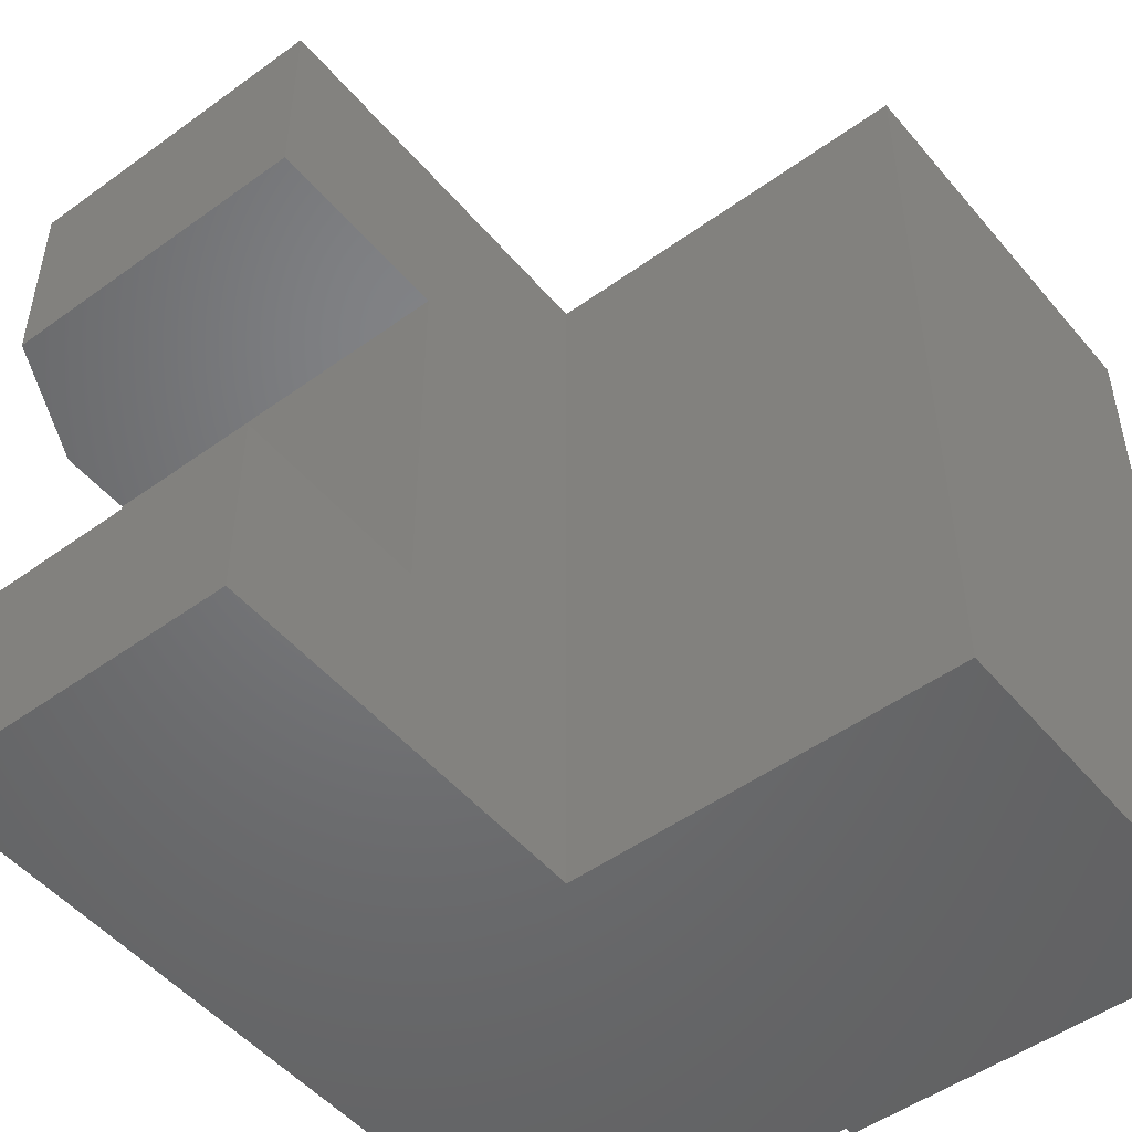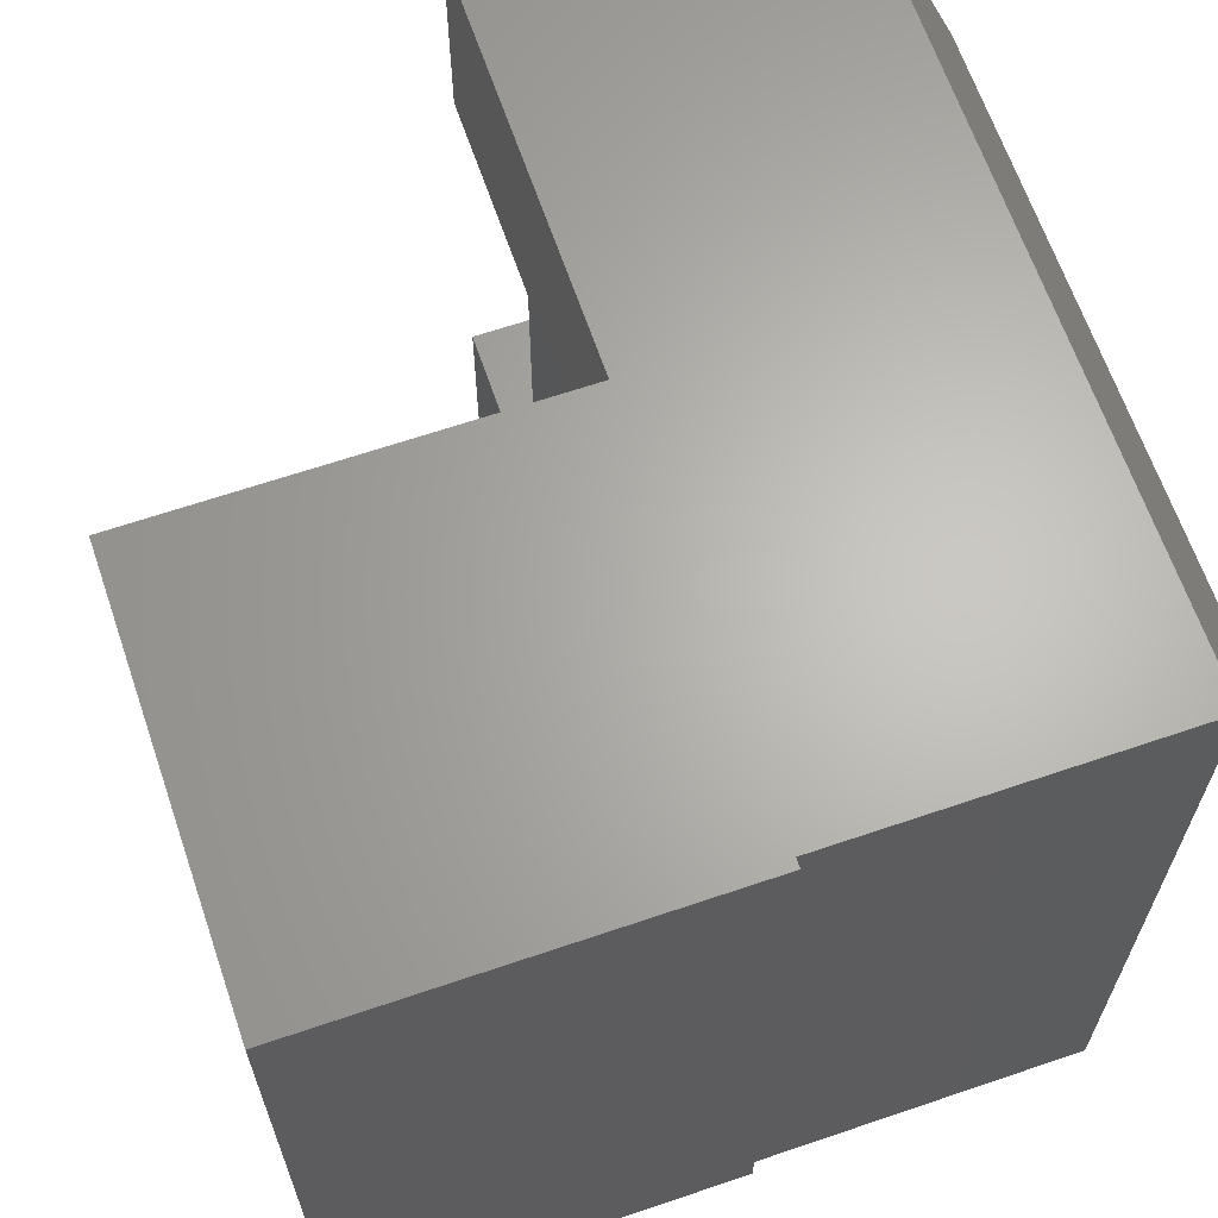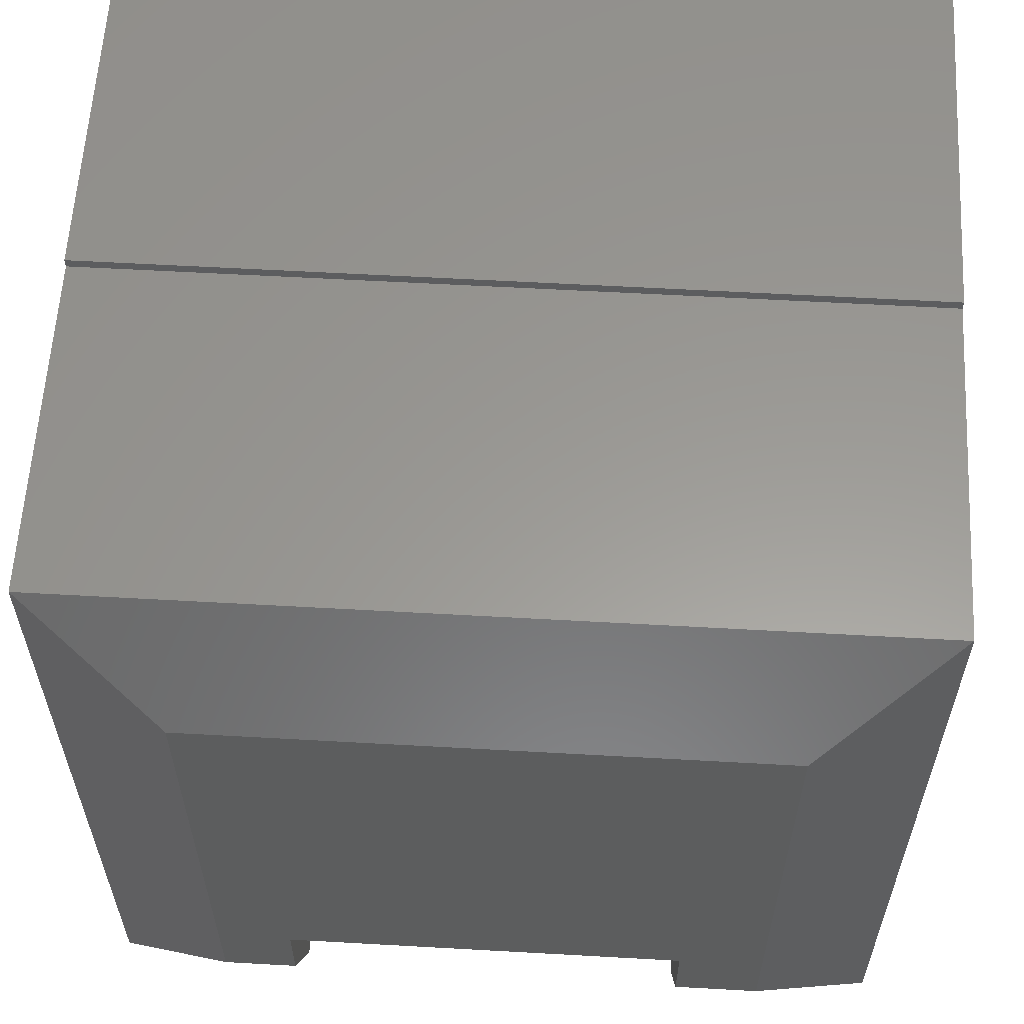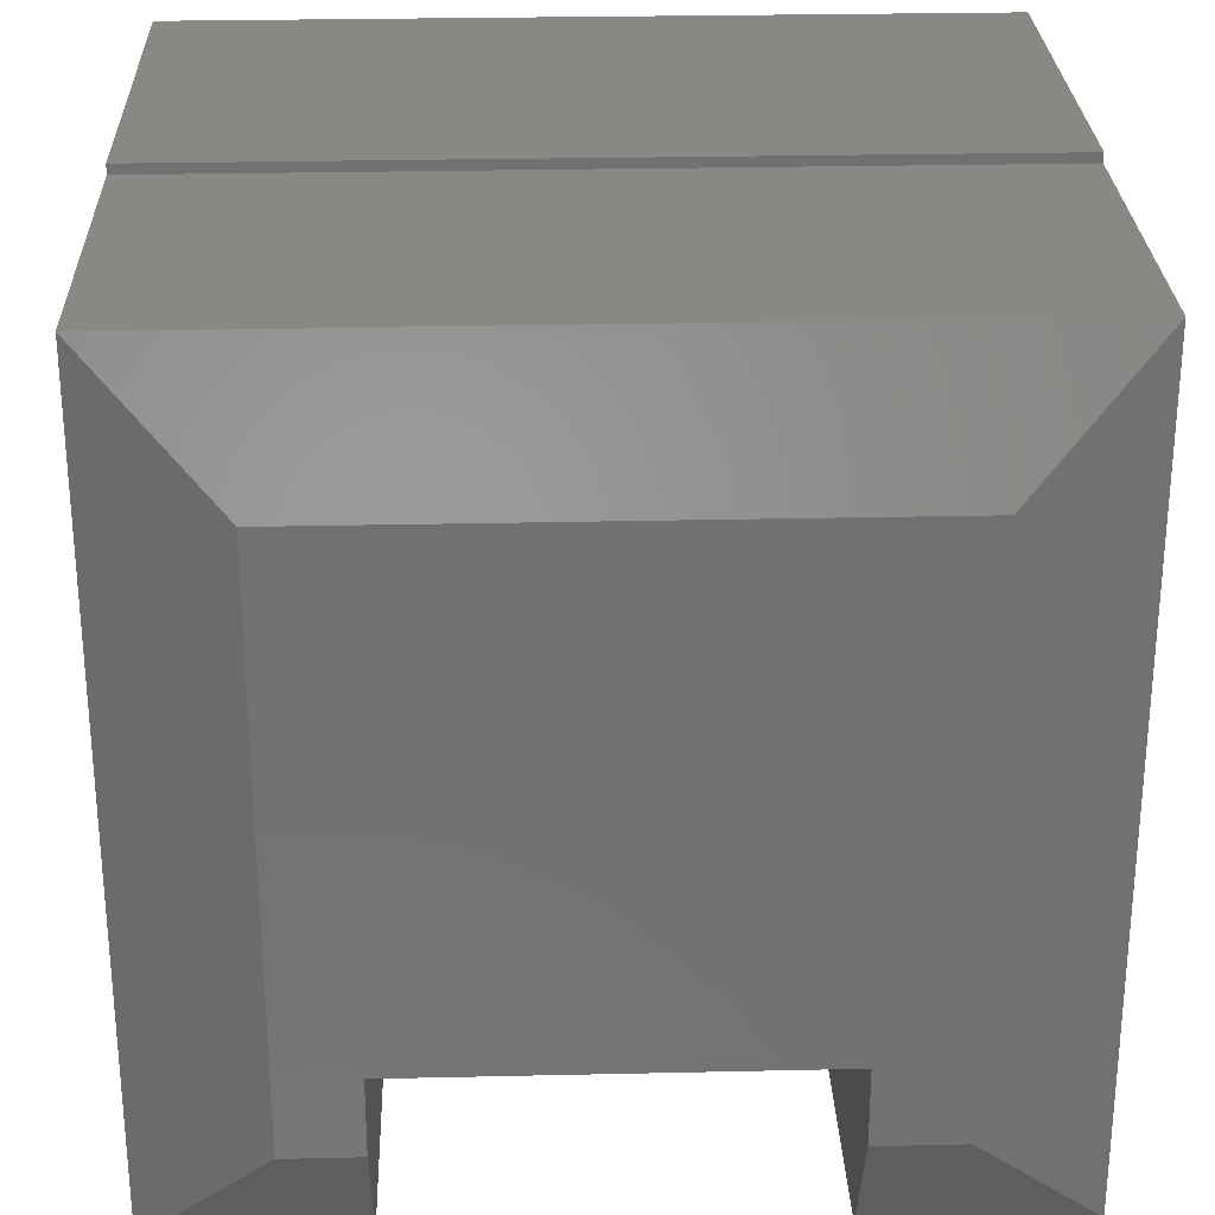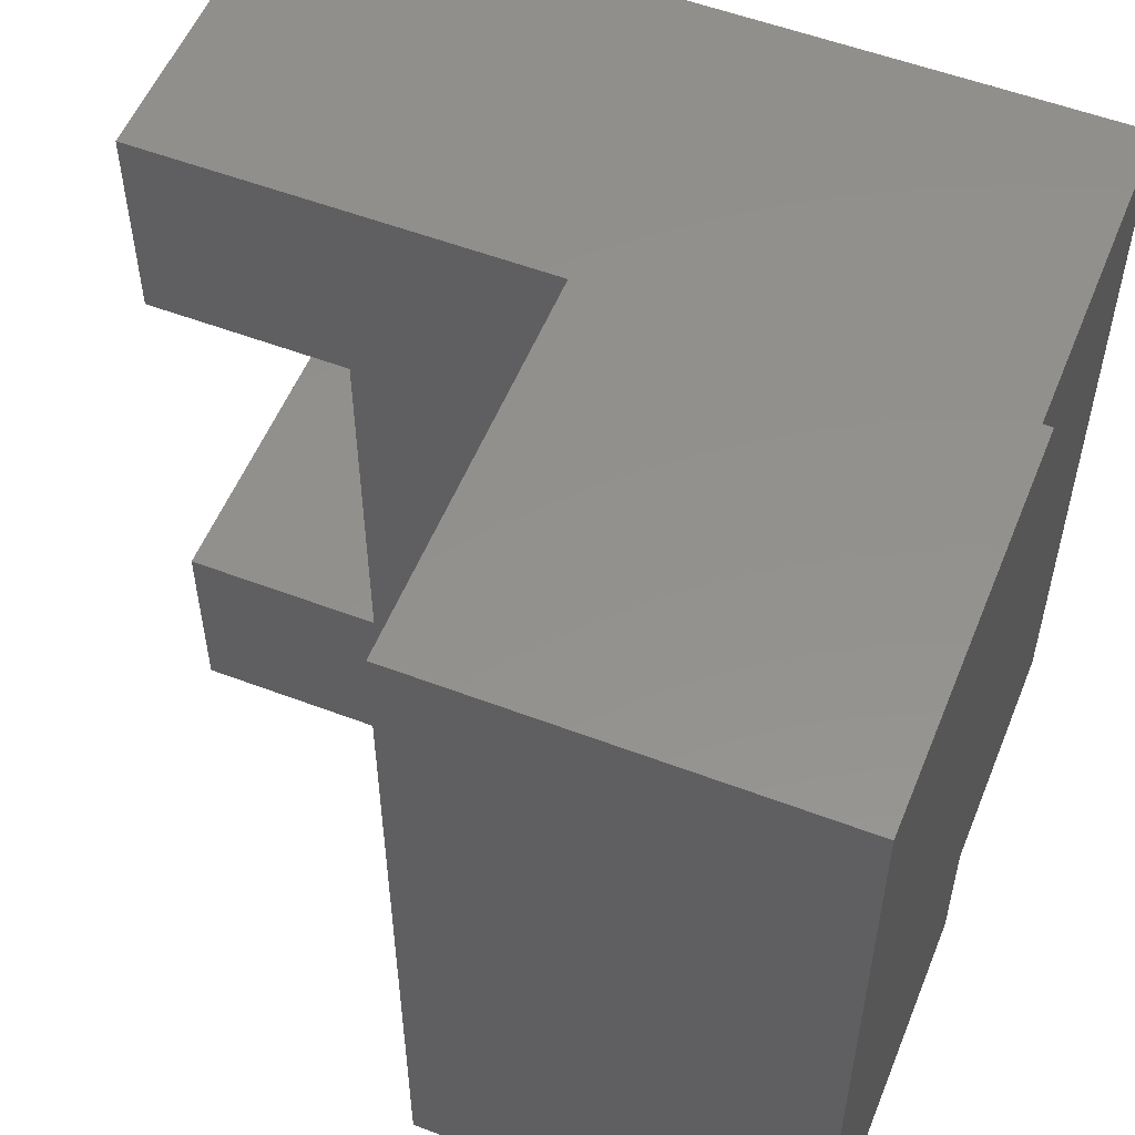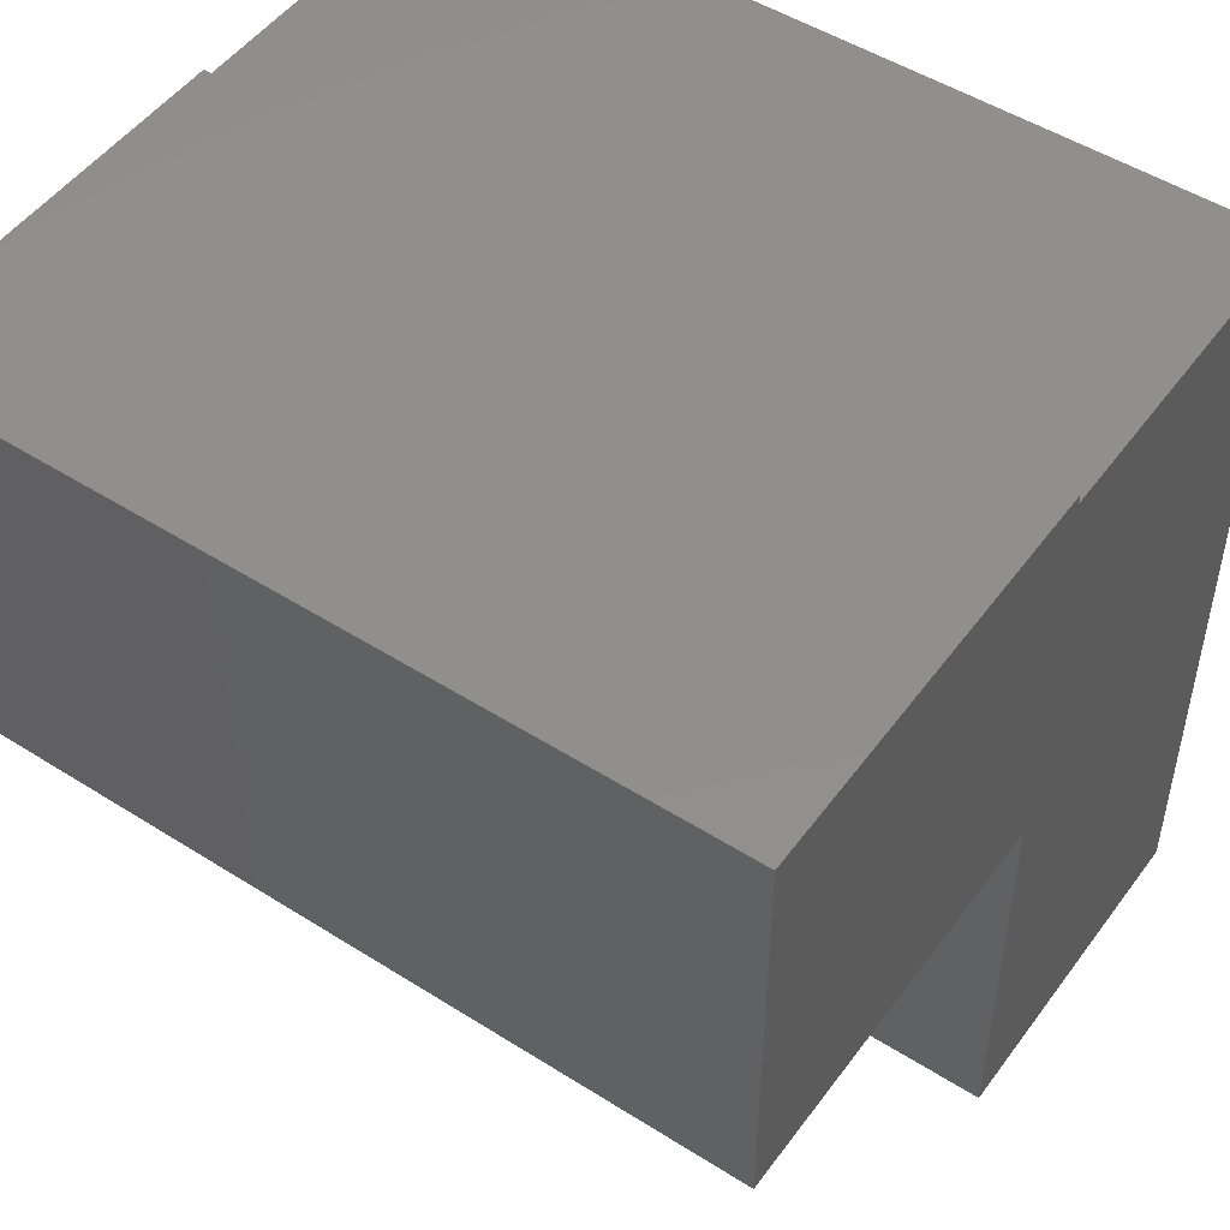
<metadata>
{"format":"stl","ext":"stl","renderer":"f3d","projection":"perspective","resolution":1024,"background":"white","views":[{"elev":-50.0,"azim":38.5,"up":"+Z"},{"elev":65.0,"azim":161.1,"up":"+Z"},{"elev":59.6,"azim":-86.7,"up":"+Y"},{"elev":27.1,"azim":-92.0,"up":"+Y"},{"elev":54.7,"azim":111.9,"up":"+Z"},{"elev":50.0,"azim":124.9,"up":"+Y"}]}
</metadata>
<code>
# stl→obj: 30 verts, 56 faces
v 0.4453 0.007072 0.6016
v 0.1484 0.007072 0.6016
v 0.1484 3.684e-17 0.6016
v -0.1016 -0.6016 0.6016
v 0.1484 -0.6016 0.6016
v -0.1016 5.071e-17 0.6016
v 0.1484 -0.2969 0.6016
v 0.4453 -0.2969 0.6016
v 0.1484 0 -1.818e-17
v 0.1484 0.007072 -1.861e-17
v 0.4453 0.007072 -1.861e-17
v 0.4453 -0.2969 0
v 0.1484 -0.2969 -1.866e-17
v -0.1016 8.498e-34 -2.296e-17
v 0.1484 -0.6016 0
v -0.1016 -0.6016 -8.498e-34
v 0.1484 -0.6016 0.4453
v 0.1484 -0.4516 0.4453
v 0.1484 -0.4516 0.1484
v 0.1484 -0.6016 0.1484
v -0.1016 -0.6016 0.1484
v -0.1484 -0.4516 0.1484
v -0.1484 -0.5078 0.1484
v -0.1484 -0.4516 0.4453
v -0.1016 -0.6016 0.4453
v -0.1484 -0.5078 0.4453
v -0.1484 -0.5078 0.09375
v -0.1484 -0.09375 0.09375
v -0.1484 -0.09375 0.5078
v -0.1484 -0.5078 0.5078
f 1 2 3
f 4 5 6
f 6 5 7
f 6 7 3
f 3 7 8
f 3 8 1
f 9 10 11
f 9 11 12
f 9 12 13
f 9 13 14
f 13 15 14
f 14 15 16
f 12 11 8
f 8 11 1
f 11 10 1
f 1 10 2
f 9 3 10
f 10 3 2
f 5 17 7
f 7 17 18
f 7 18 13
f 13 18 19
f 13 19 15
f 15 19 20
f 9 14 3
f 3 14 6
f 8 7 12
f 12 7 13
f 20 19 21
f 21 19 22
f 21 22 23
f 18 17 24
f 24 17 25
f 24 25 26
f 20 21 15
f 15 21 16
f 5 4 17
f 17 4 25
f 23 22 27
f 22 28 27
f 29 28 22
f 29 22 24
f 29 24 26
f 29 26 30
f 21 23 16
f 16 23 27
f 25 4 26
f 26 4 30
f 19 18 22
f 22 18 24
f 6 29 4
f 4 29 30
f 14 28 6
f 6 28 29
f 16 27 14
f 14 27 28

</code>
